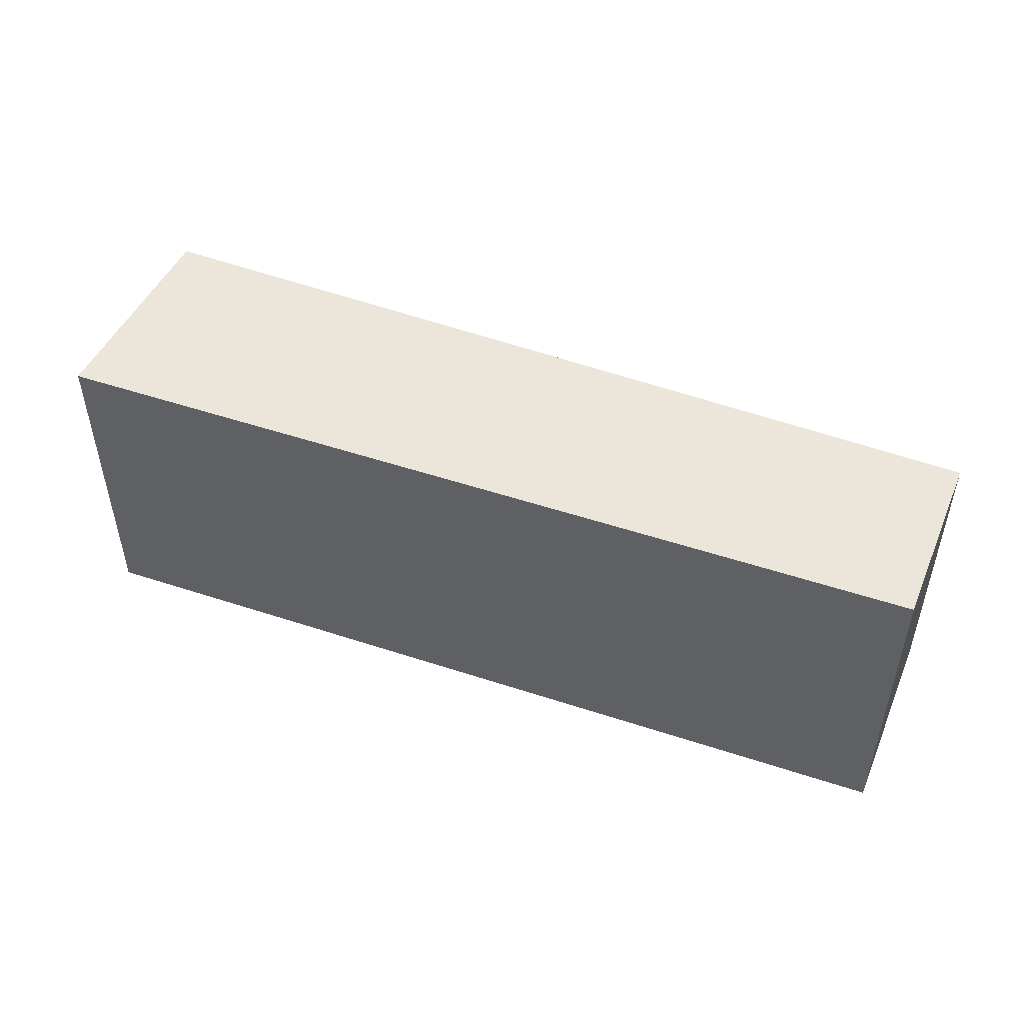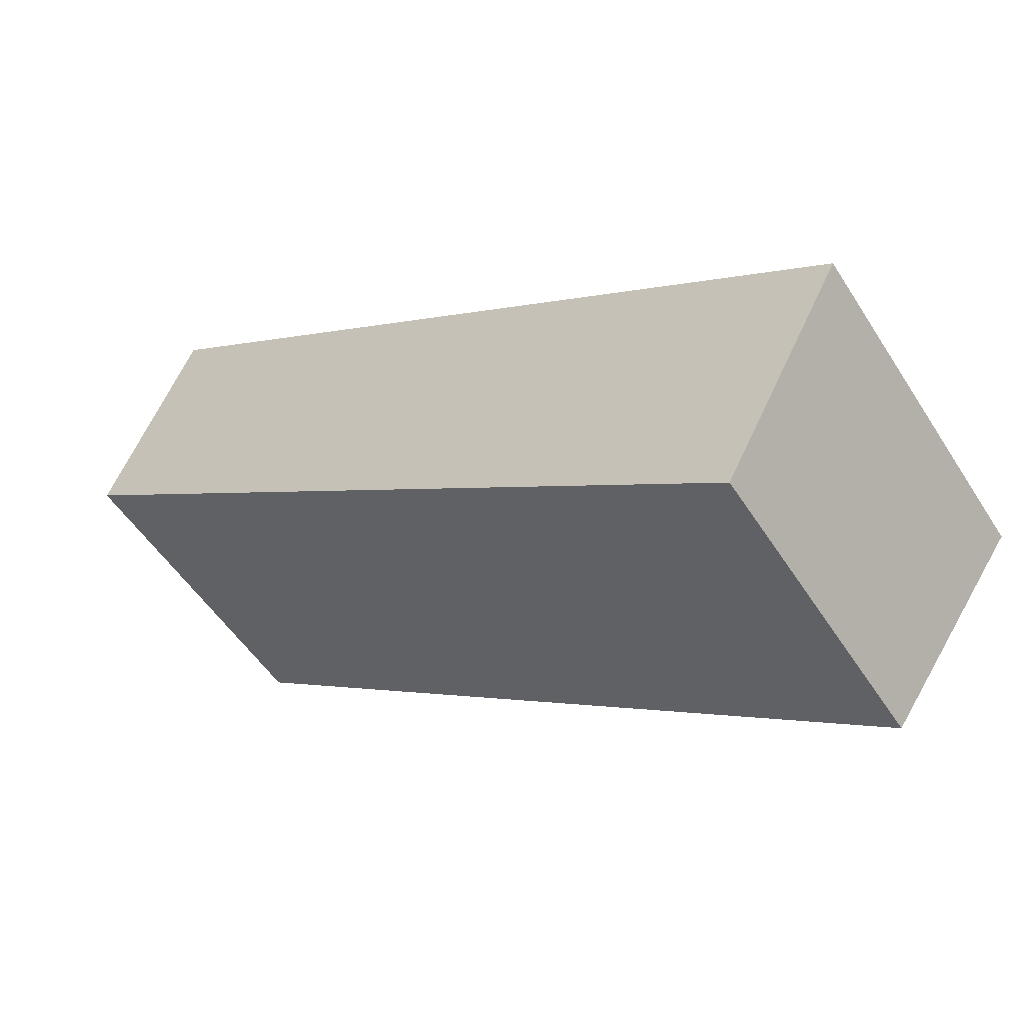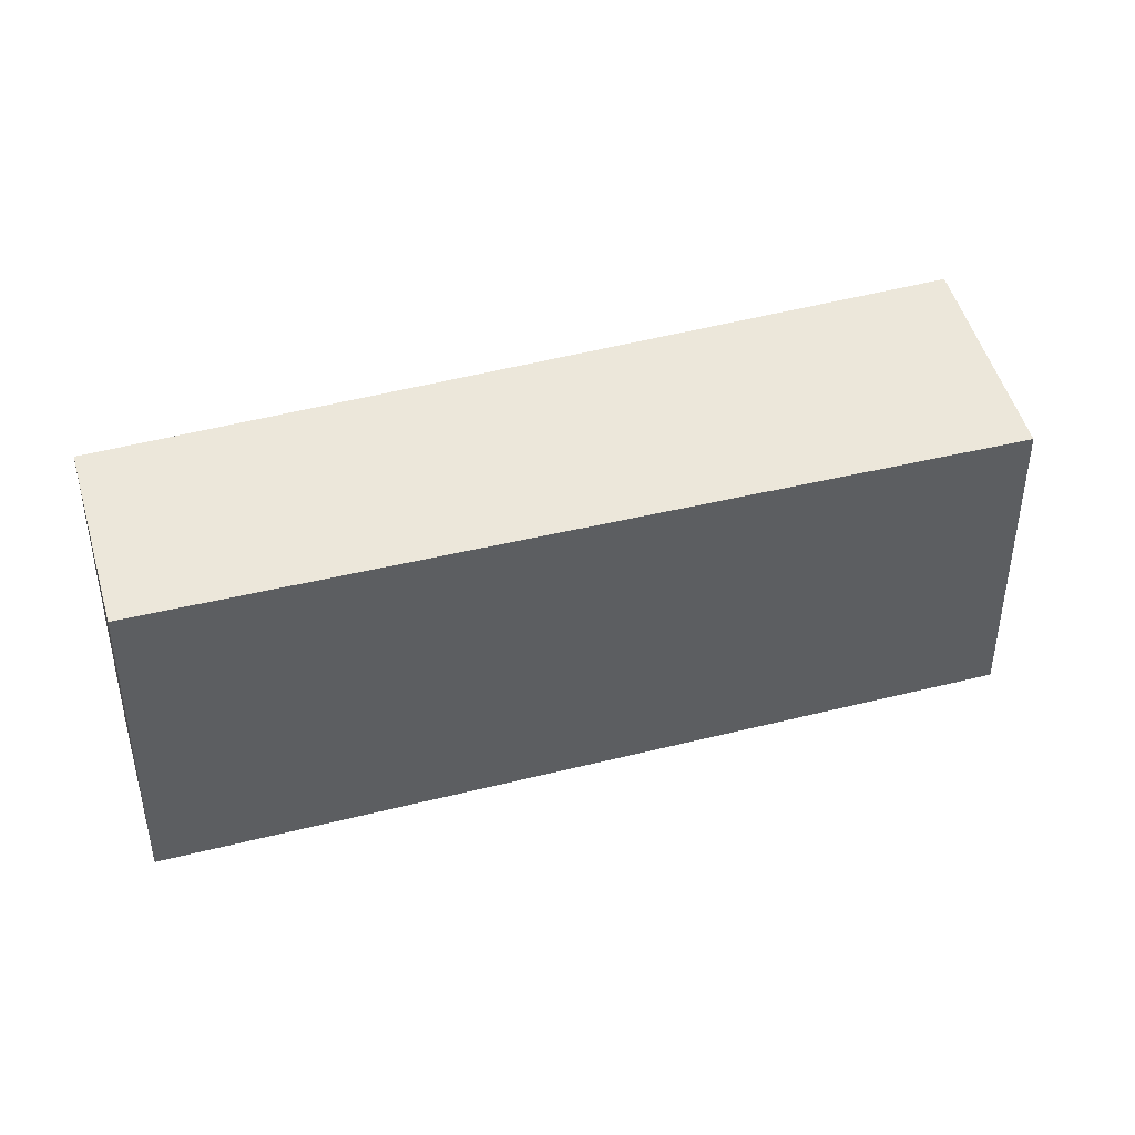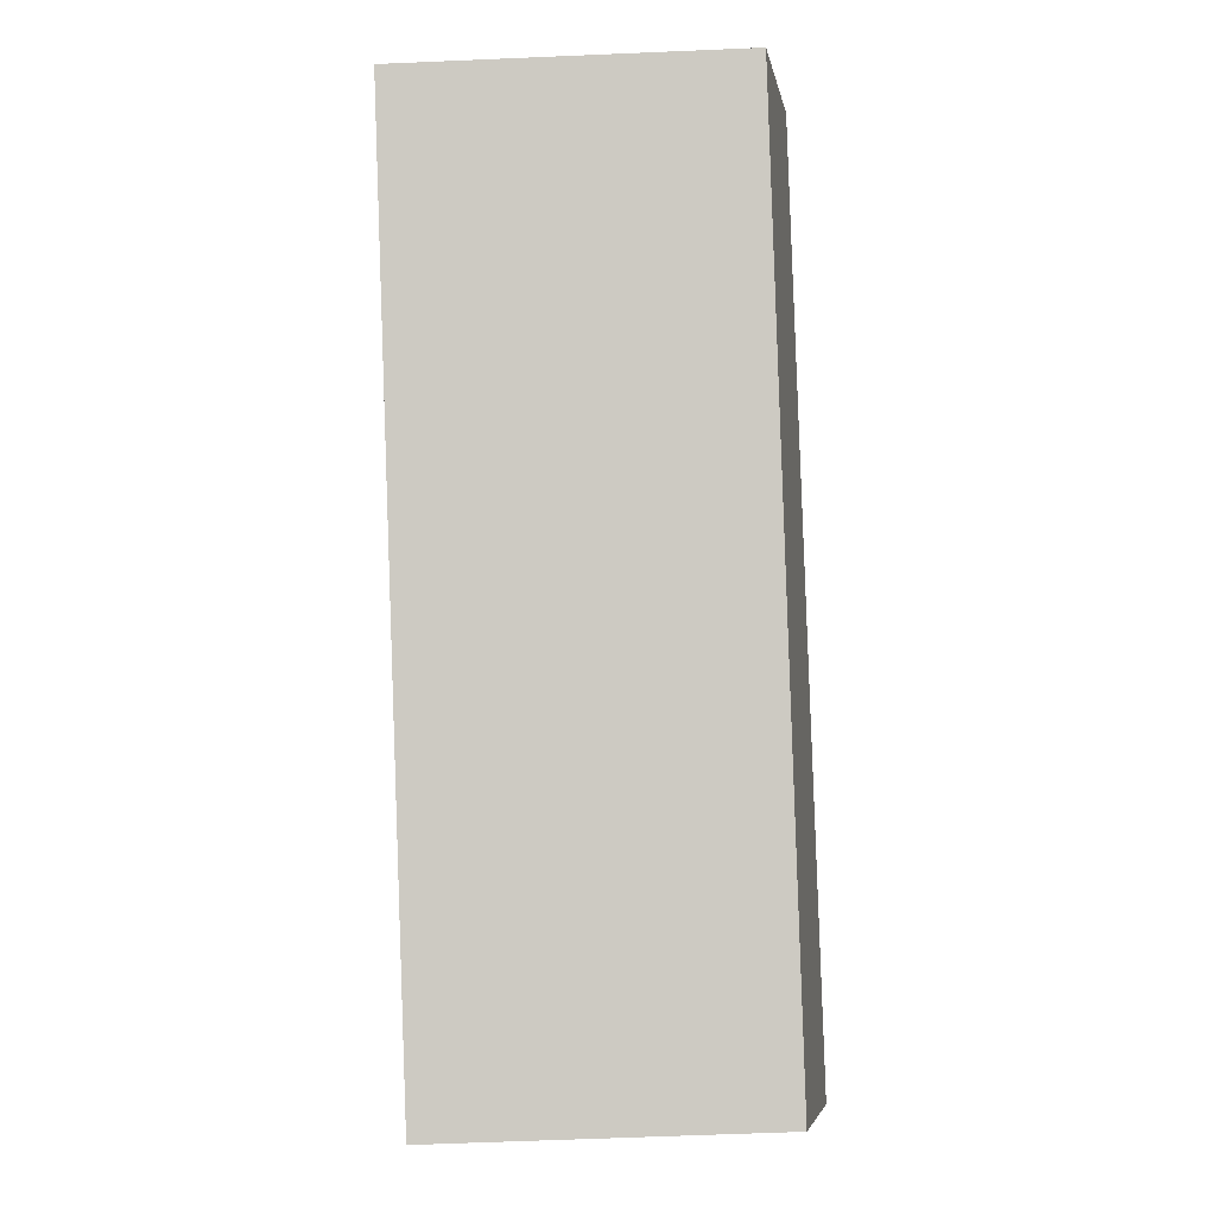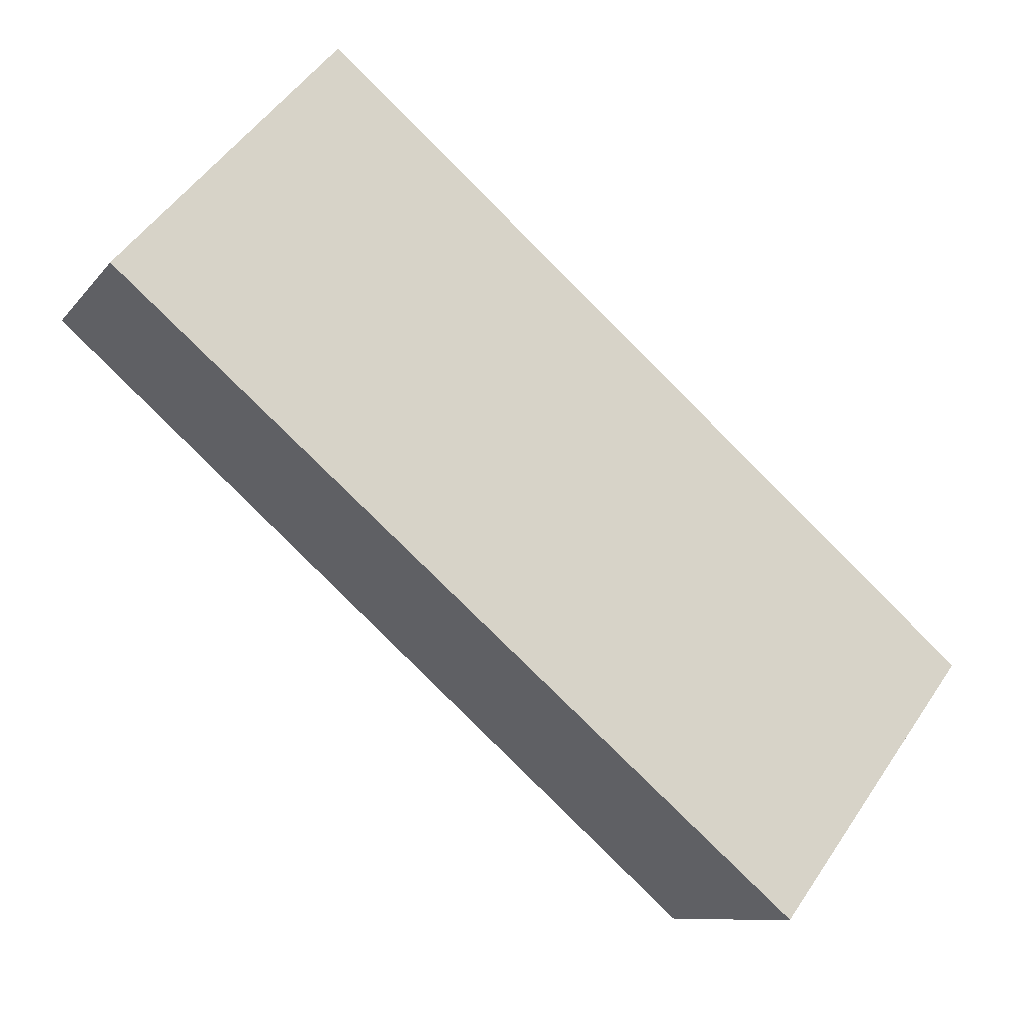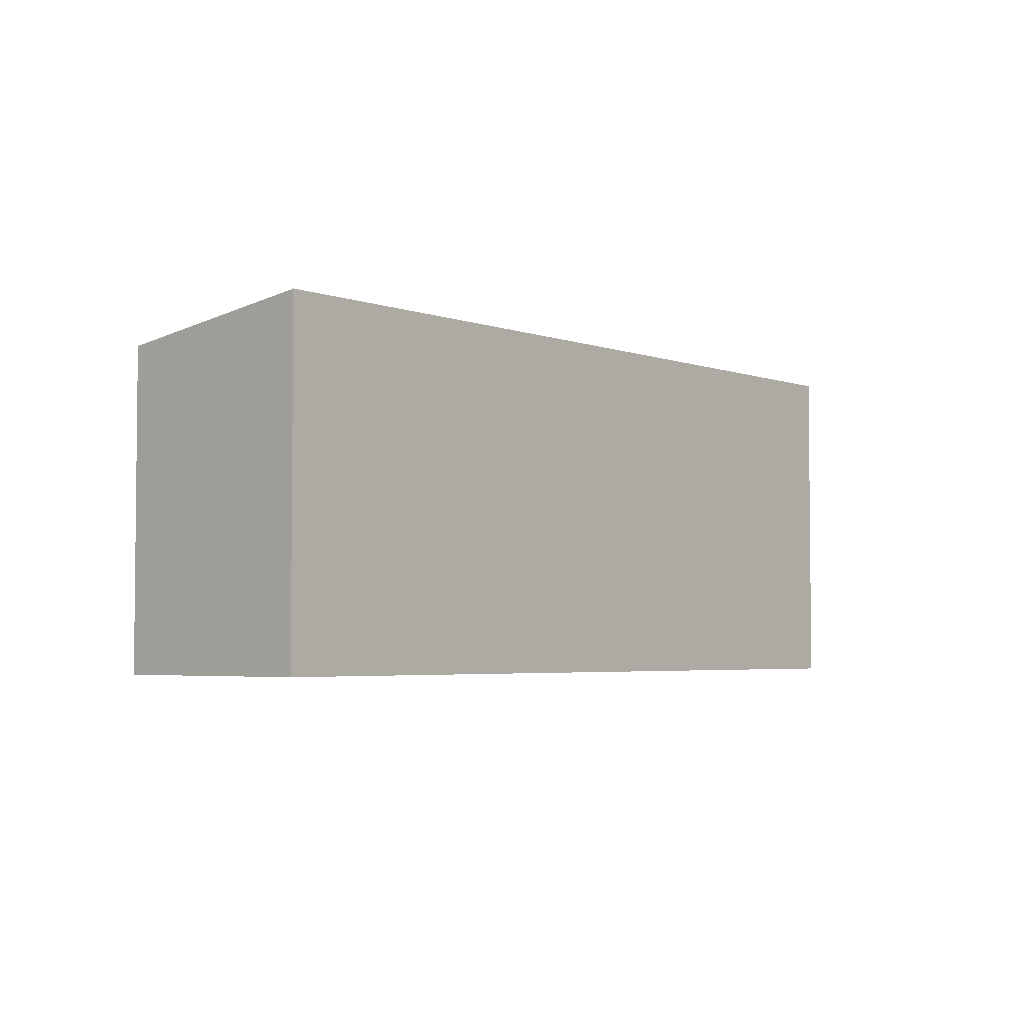
<metadata>
{"format":"obj","ext":"obj","renderer":"f3d","projection":"perspective","resolution":1024,"background":"white","views":[{"elev":52.4,"azim":-12.7,"up":"+Y"},{"elev":-52.7,"azim":-148.1,"up":"+Z"},{"elev":42.7,"azim":129.2,"up":"+Y"},{"elev":-60.4,"azim":92.5,"up":"+Z"},{"elev":52.2,"azim":-146.8,"up":"+Z"},{"elev":-3.8,"azim":-82.7,"up":"+Y"}]}
</metadata>
<code>
v  1.228 2.959 -1.729
v  6.933 3.226 4.374
v  7.984 2.991 2.833
v  0 3.226 1.975e-16
v  7.984 -1.735e-16 2.833
v  1.228 1.059e-16 -1.729
v  0 0 0
v  6.933 -2.678e-16 4.374
g defaultobject
f 1 2 3
f 2 1 4
f 5 1 3
f 1 5 6
f 1 7 4
f 7 1 6
f 7 2 4
f 2 7 8
f 8 3 2
f 3 8 5
f 8 6 5
f 6 8 7

</code>
